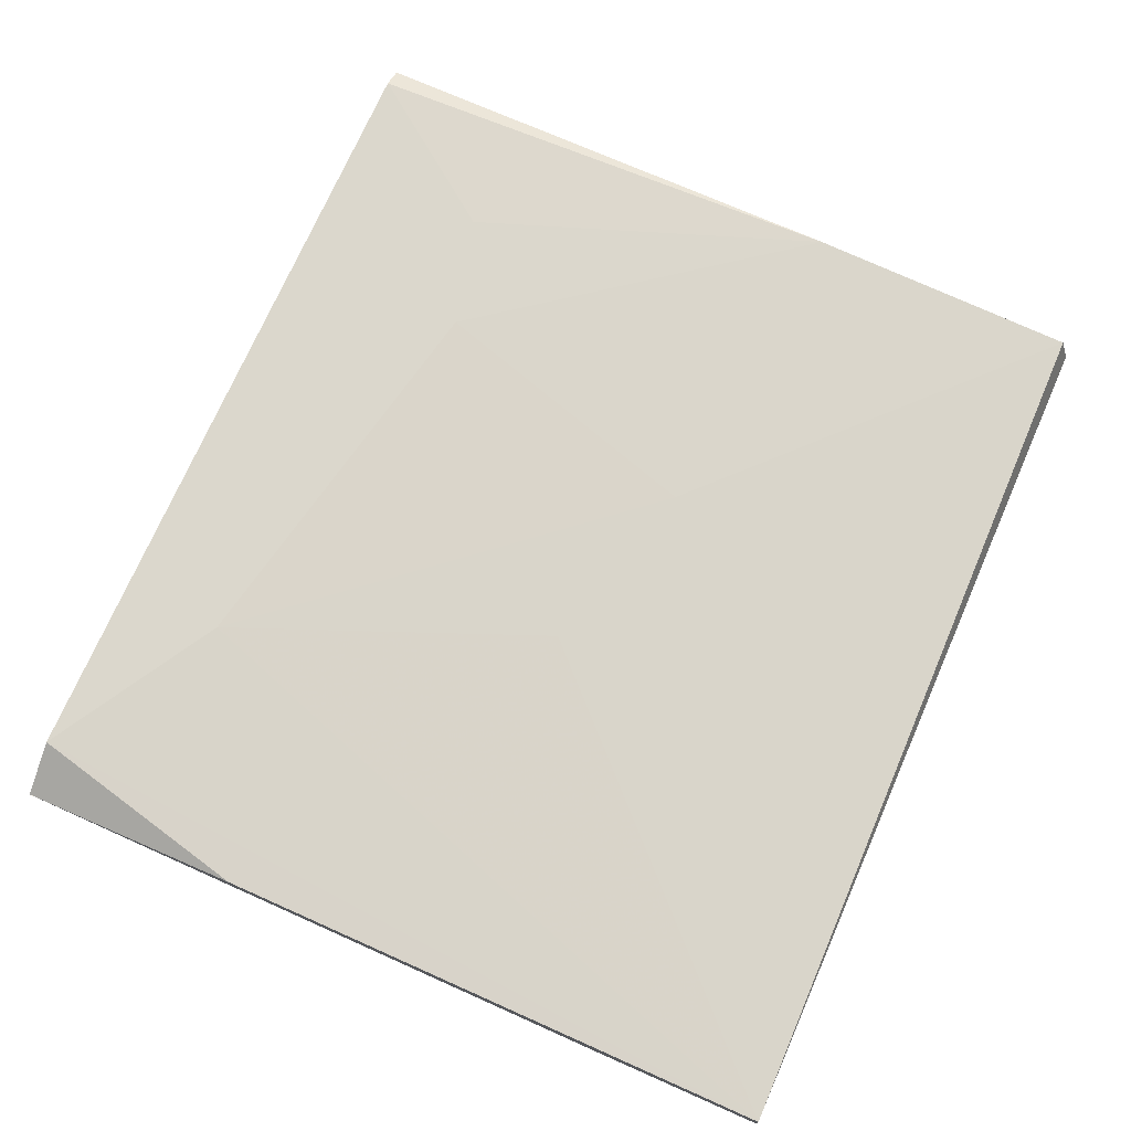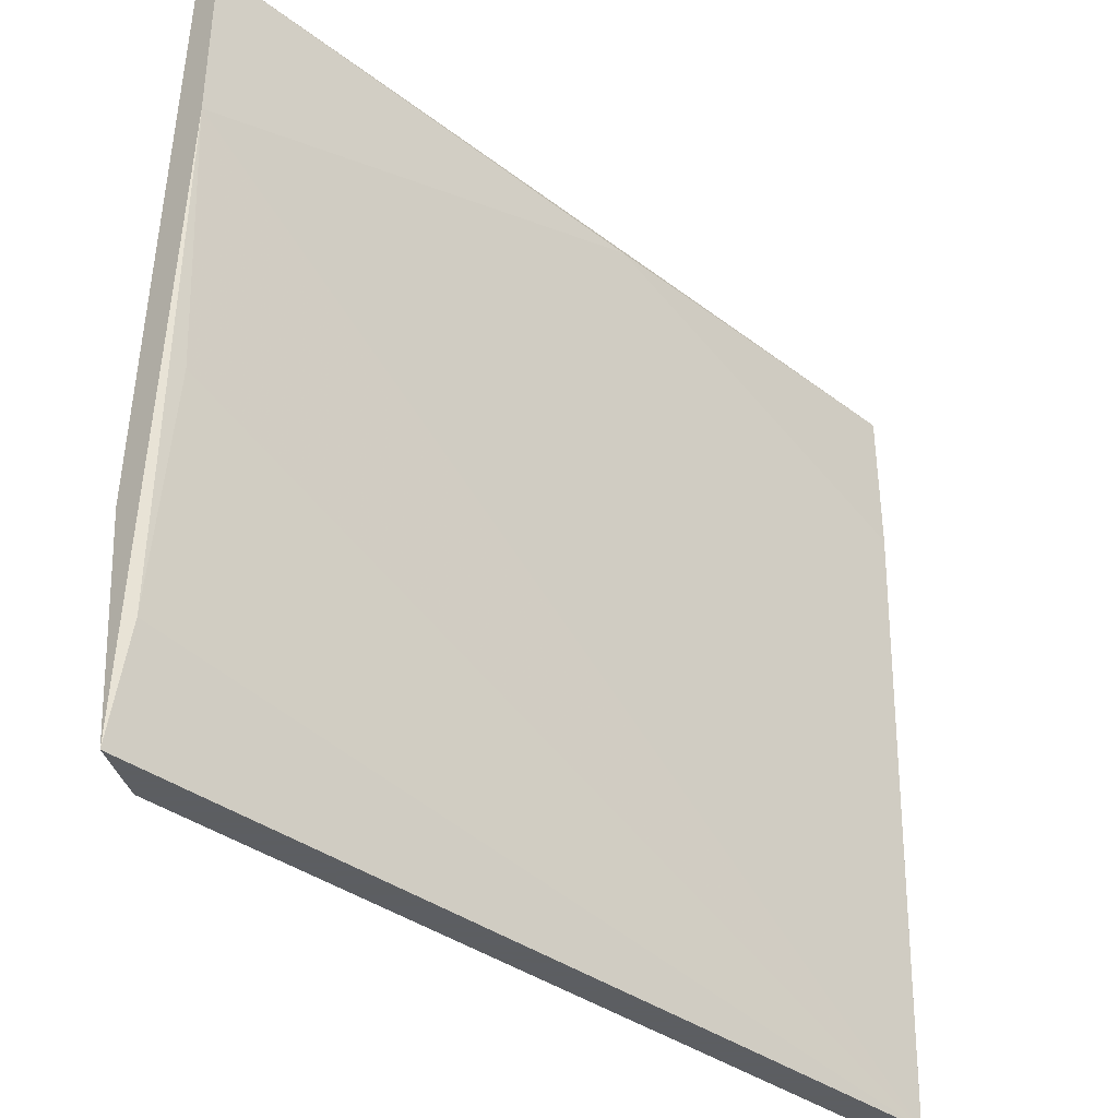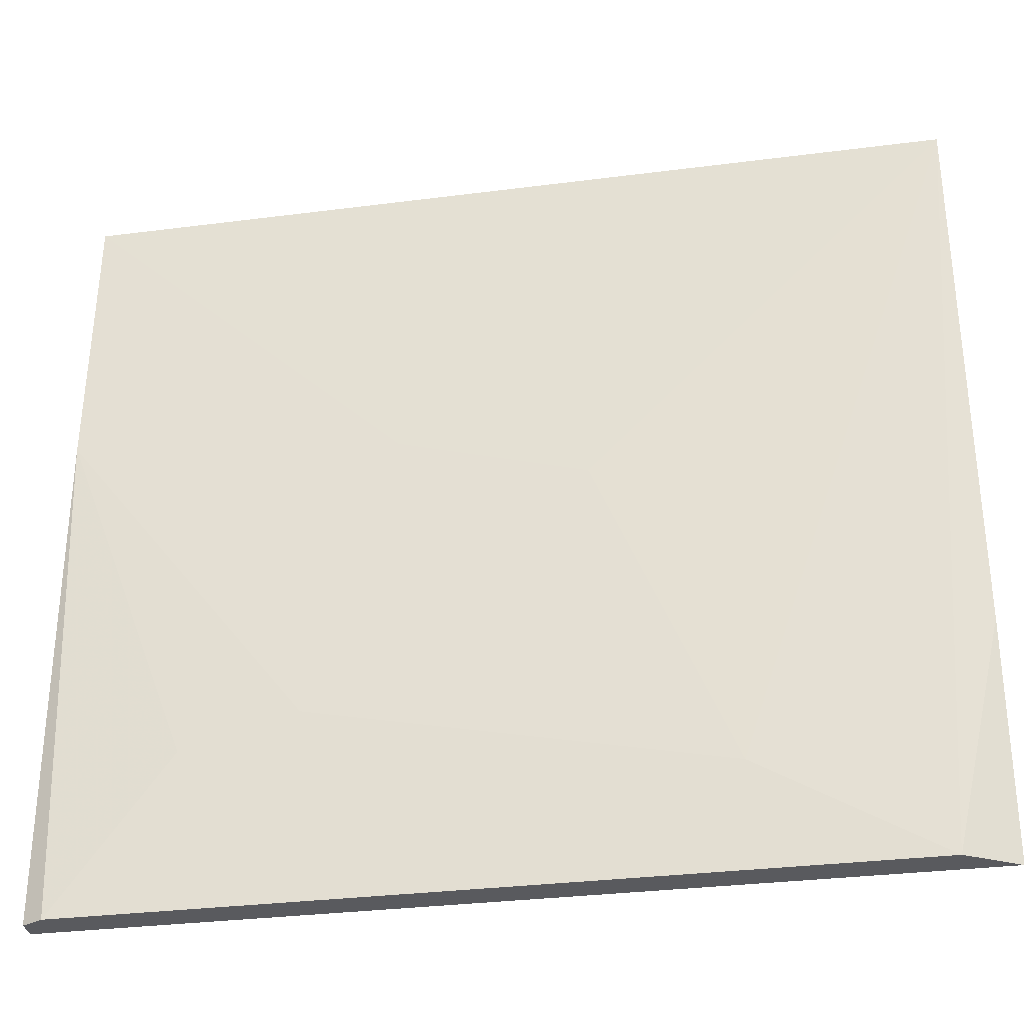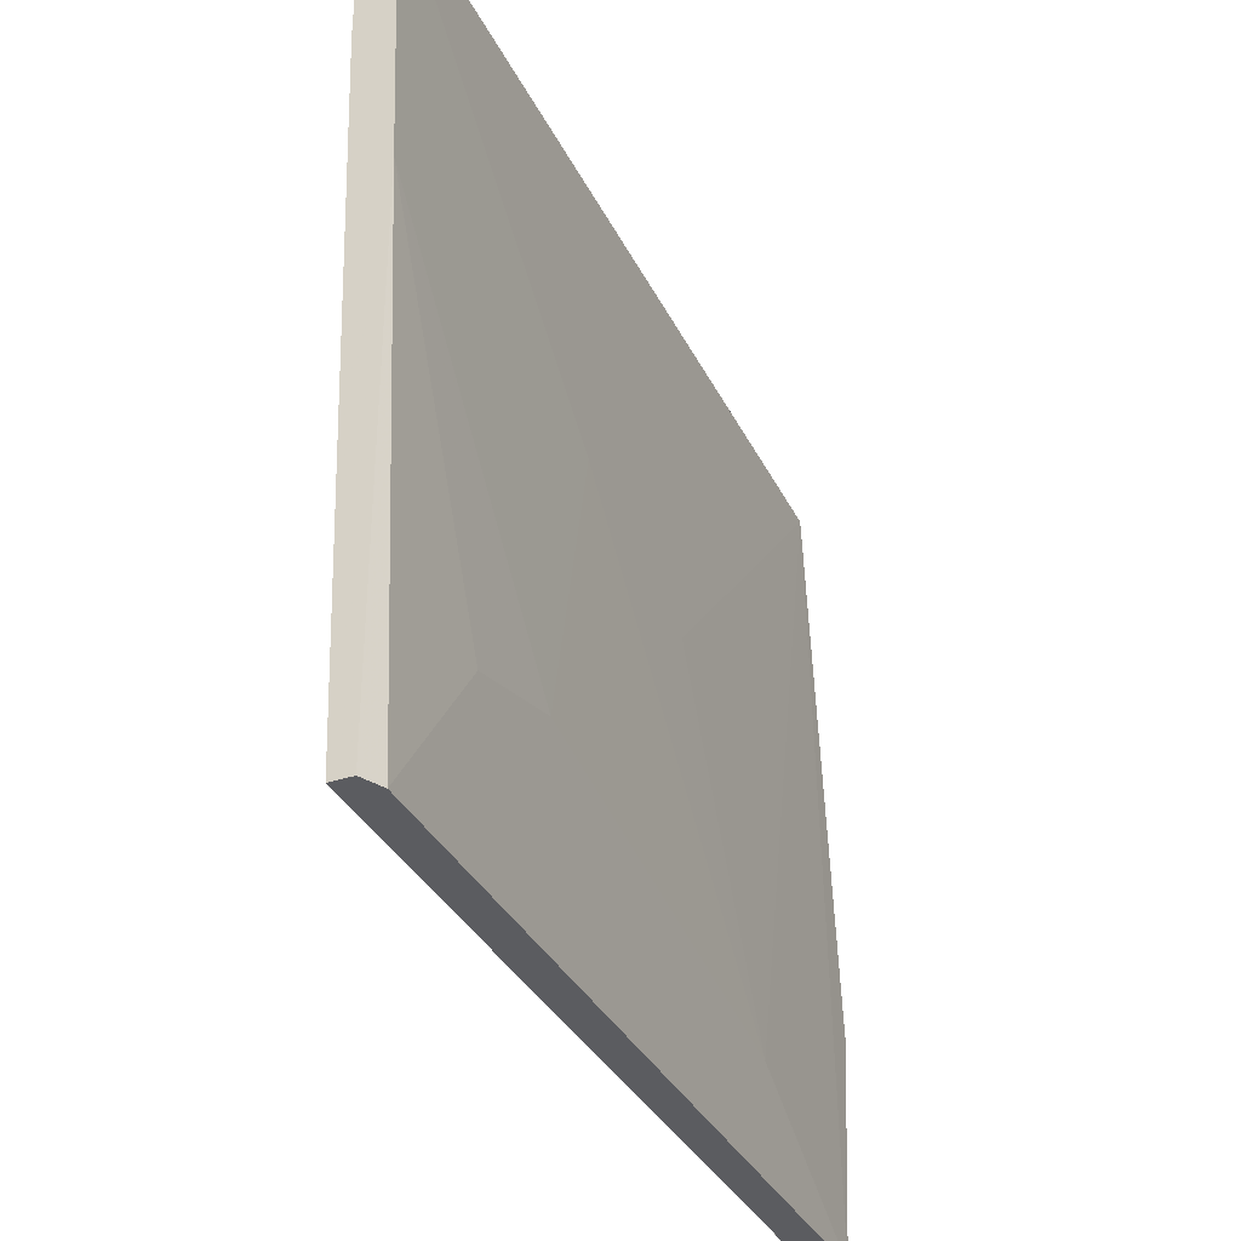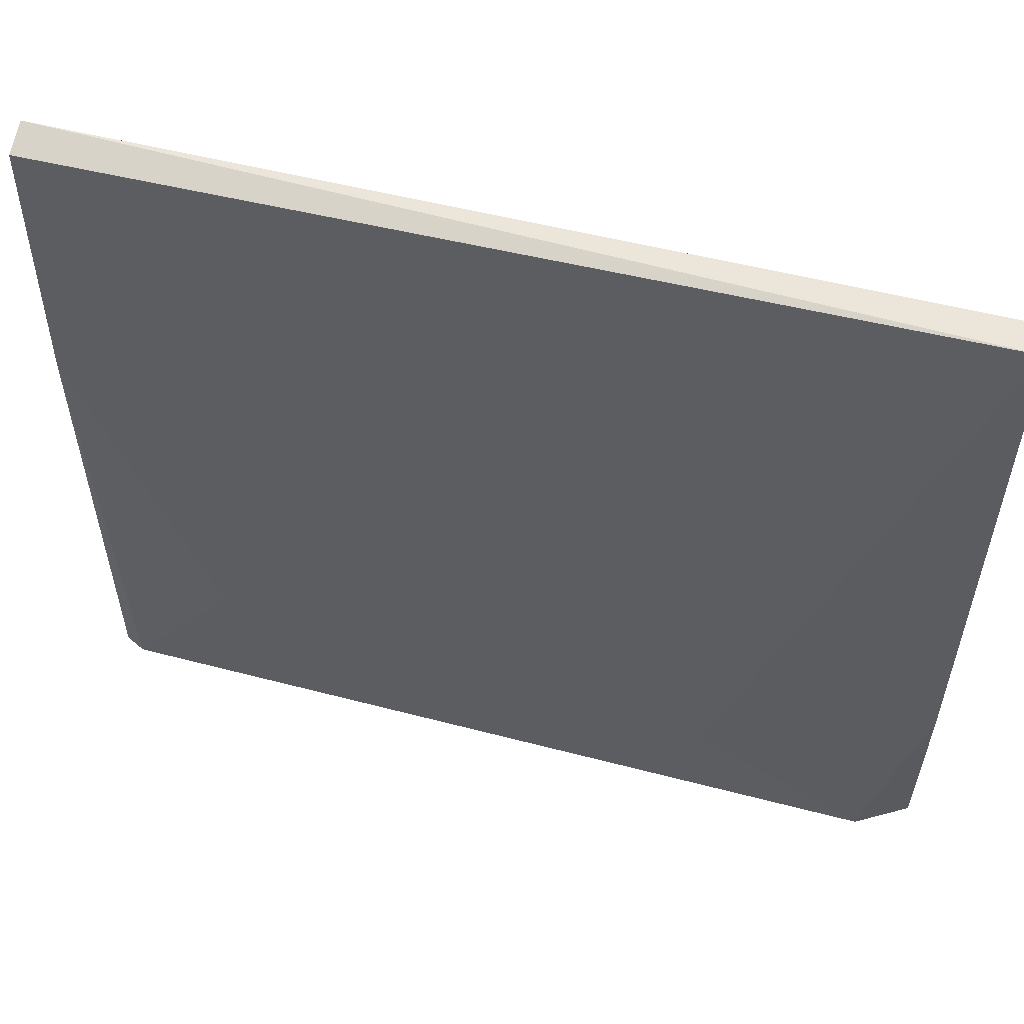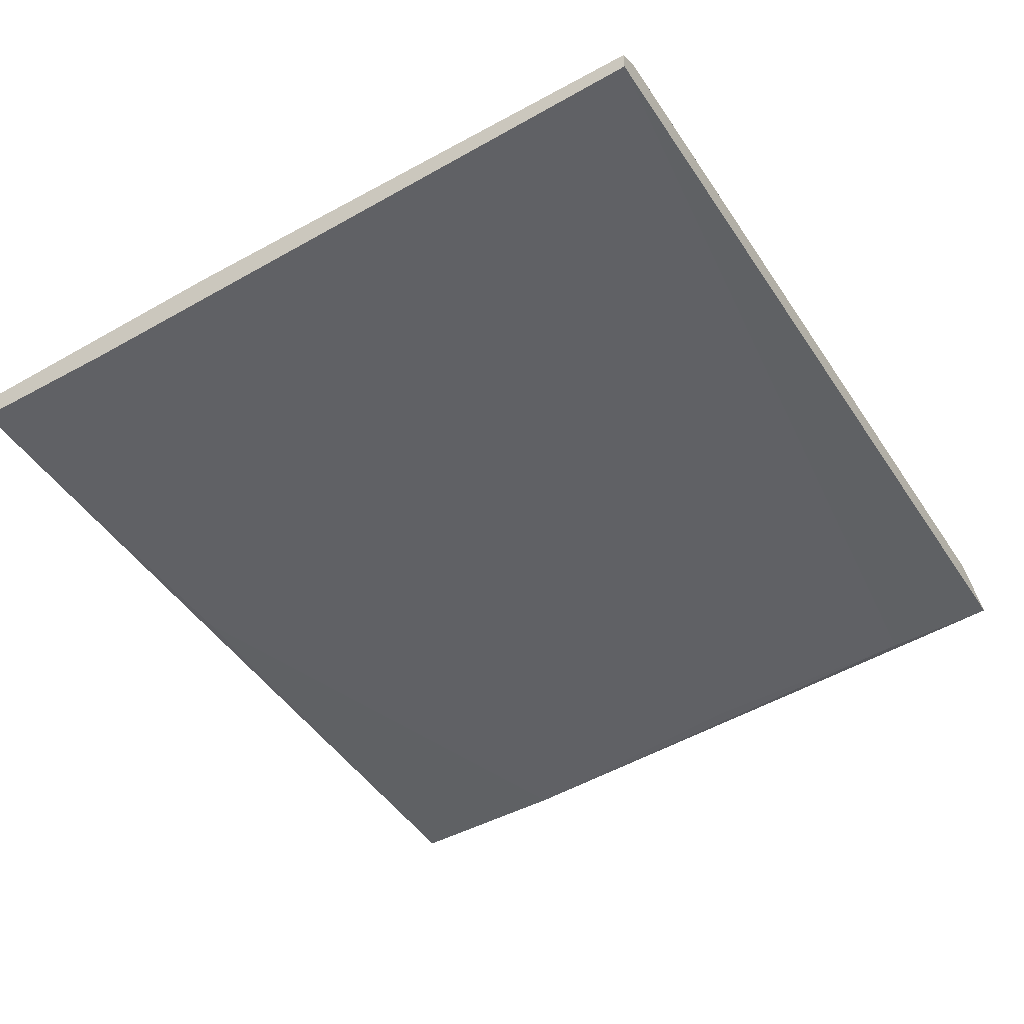
<metadata>
{"format":"obj","ext":"obj","renderer":"f3d","projection":"perspective","resolution":1024,"background":"white","views":[{"elev":73.4,"azim":113.8,"up":"+Z"},{"elev":-37.4,"azim":136.4,"up":"+Y"},{"elev":-31.7,"azim":10.2,"up":"+Y"},{"elev":-34.8,"azim":-66.3,"up":"+Y"},{"elev":56.4,"azim":15.3,"up":"+Y"},{"elev":-46.5,"azim":-58.2,"up":"+Z"}]}
</metadata>
<code>
v -0.02677 0.006711 -0.001249
v -0.02677 0.006711 0.000238
v 0.03571 0.0149 -0.001993
v 0.03646 0.06399 -0.001249
v 0.01043 0.0372 0.000238
v -0.02677 0.06399 -0.002737
v 0.03274 0.006711 0.000982
v -0.02677 0.06324 -0.000506
v 0.03646 0.06399 -0.003481
v -0.01709 0.01787 0.000982
v 0.000757 0.06324 -0.003481
v 0.03646 0.006711 -0.001249
v 0.03646 0.05134 -0.003481
v -0.02527 0.006711 0.000982
v -0.02677 0.05283 -0.002737
v 0.03646 0.02308 0.000238
v -0.00891 0.02011 0.000982
v -0.02677 0.04316 0.000238
v 0.02009 0.01415 0.000982
v -0.002962 0.04092 0.000238
v 0.03497 0.03201 -0.002737
f 7 4 19
f 10 7 17
f 10 17 18
f 8 2 18
f 2 14 18
f 14 10 18
f 4 5 19
f 17 7 19
f 19 5 20
f 5 4 20
f 4 8 20
f 18 17 20
f 8 18 20
f 7 12 16
f 3 1 21
f 13 3 21
f 17 19 20
f 4 7 16
f 12 4 16
f 6 11 15
f 1 13 21
f 11 1 15
f 6 2 8
f 6 4 9
f 2 6 1
f 7 2 1
f 6 9 11
f 9 4 12
f 7 1 12
f 4 6 8
f 11 9 13
f 1 11 13
f 9 12 13
f 12 3 13
f 2 7 14
f 7 10 14
f 1 6 15
f 1 3 12

</code>
